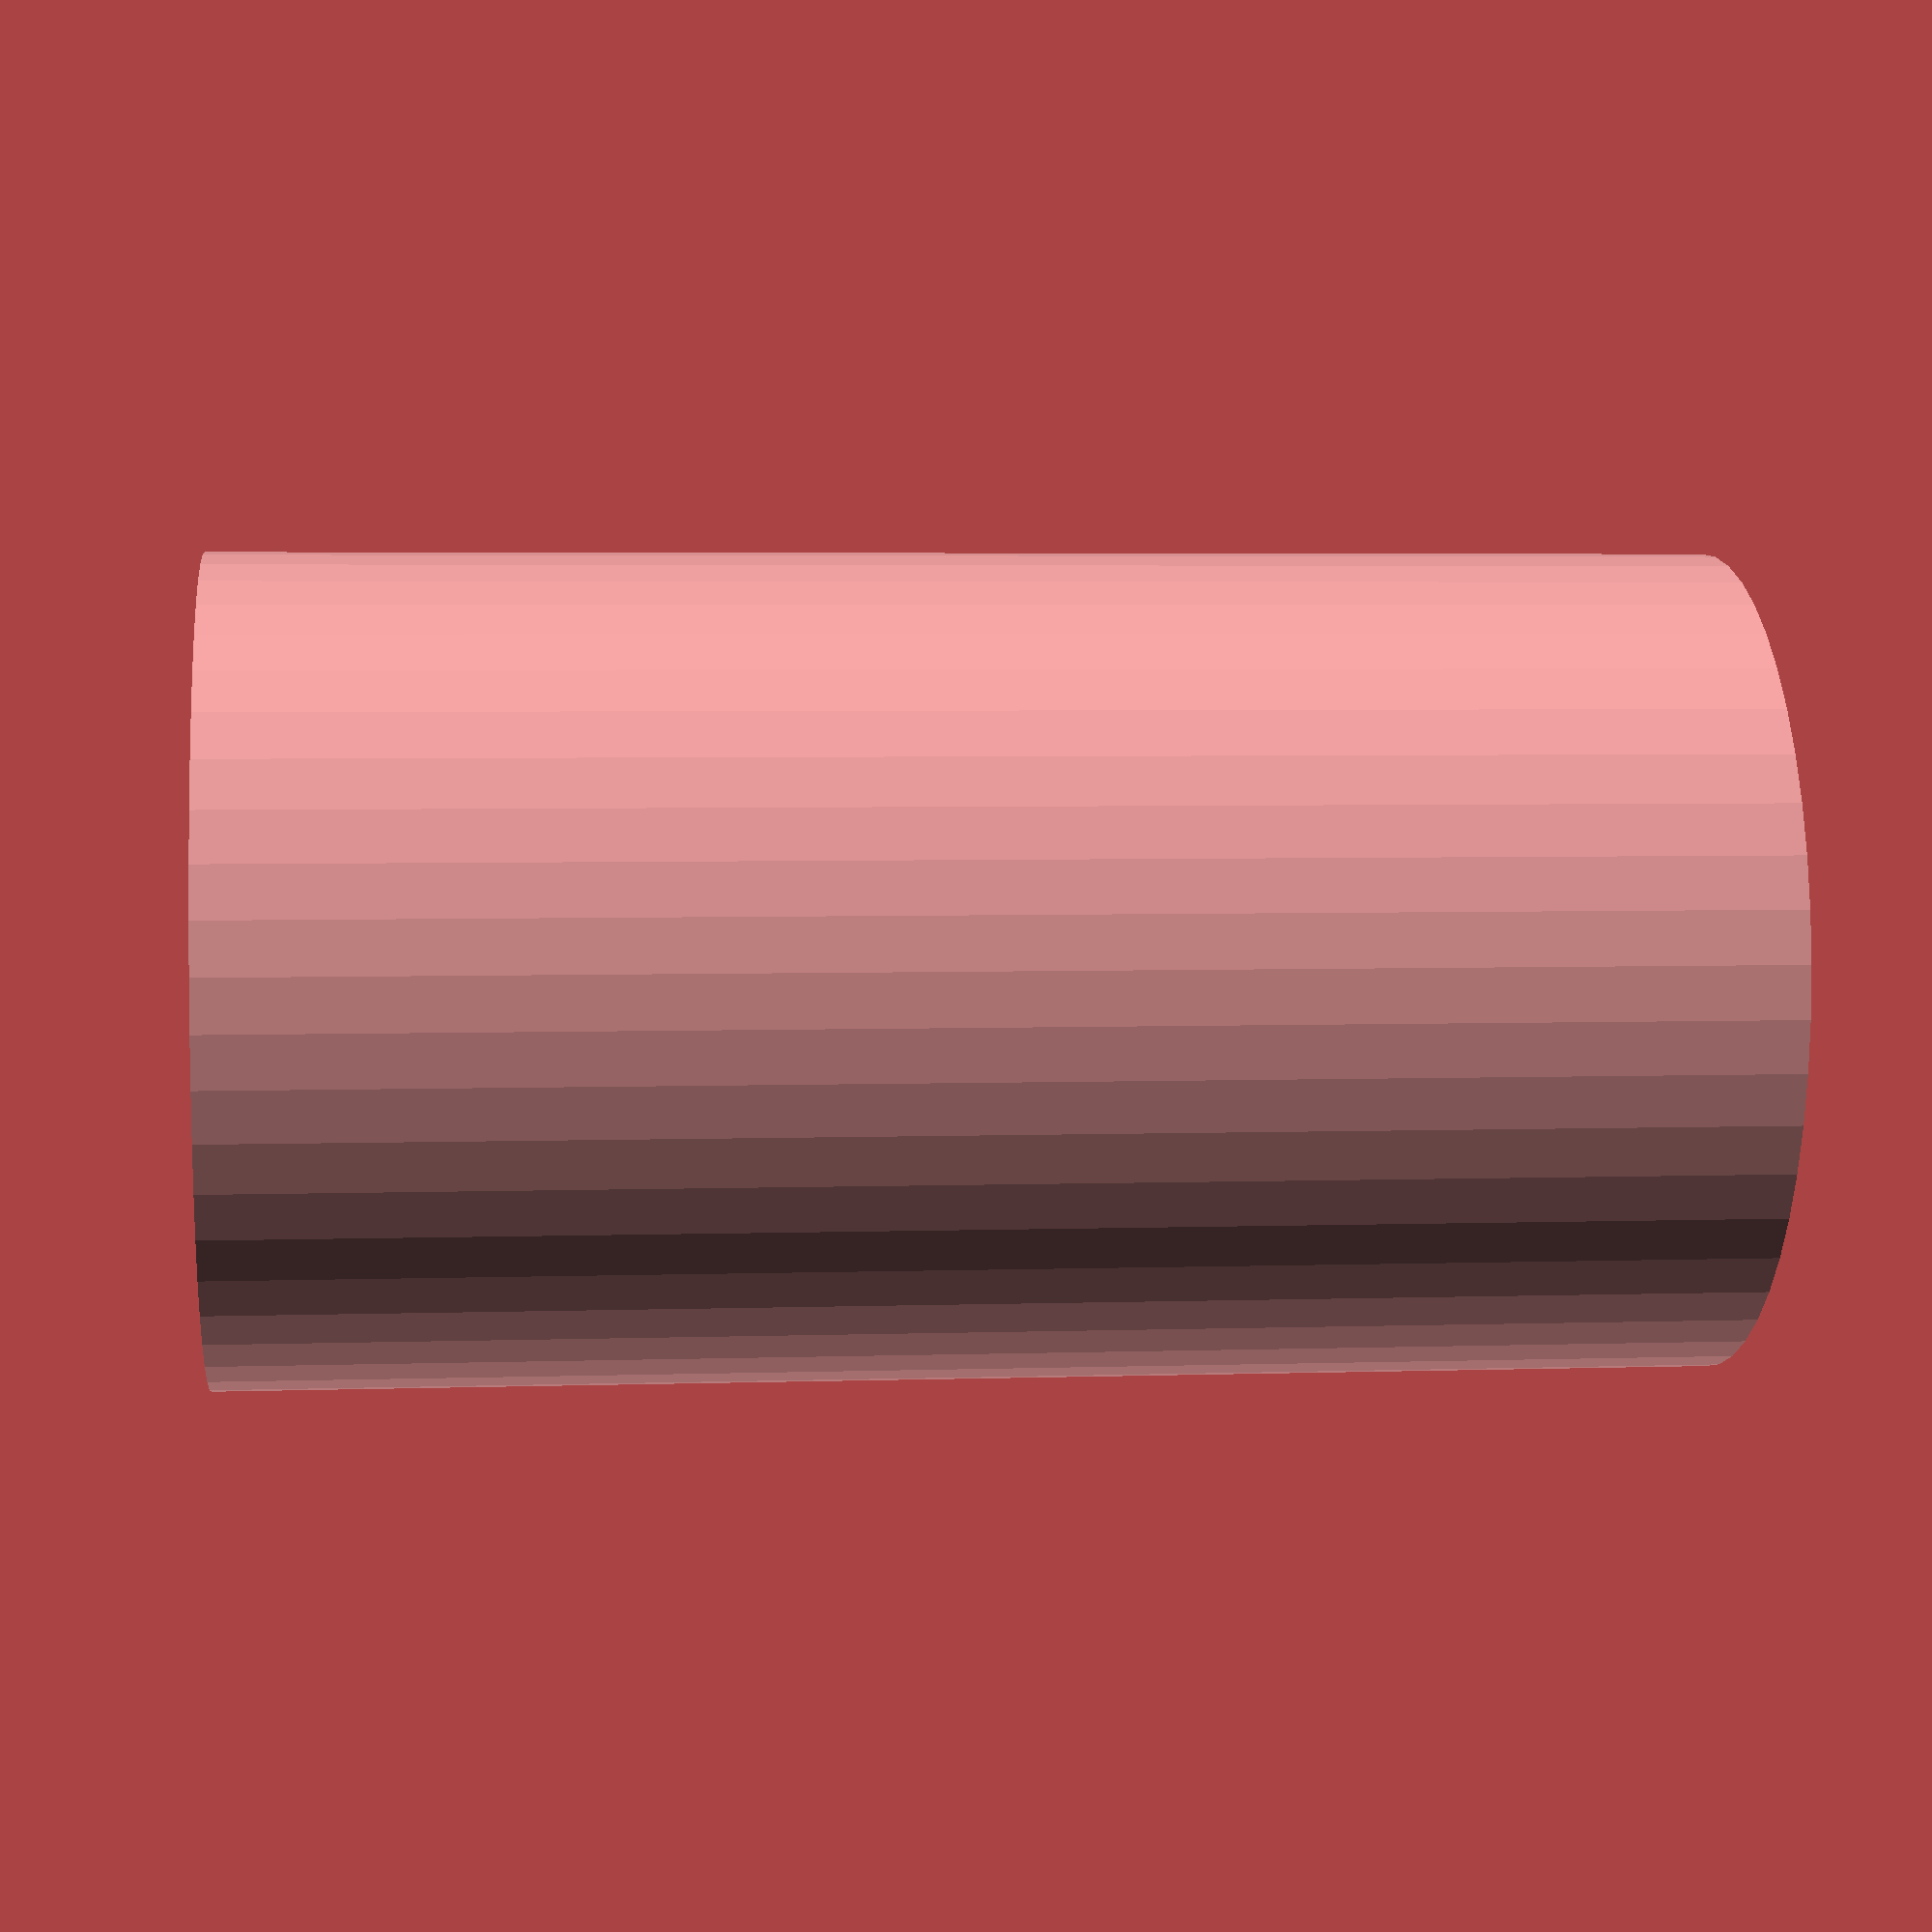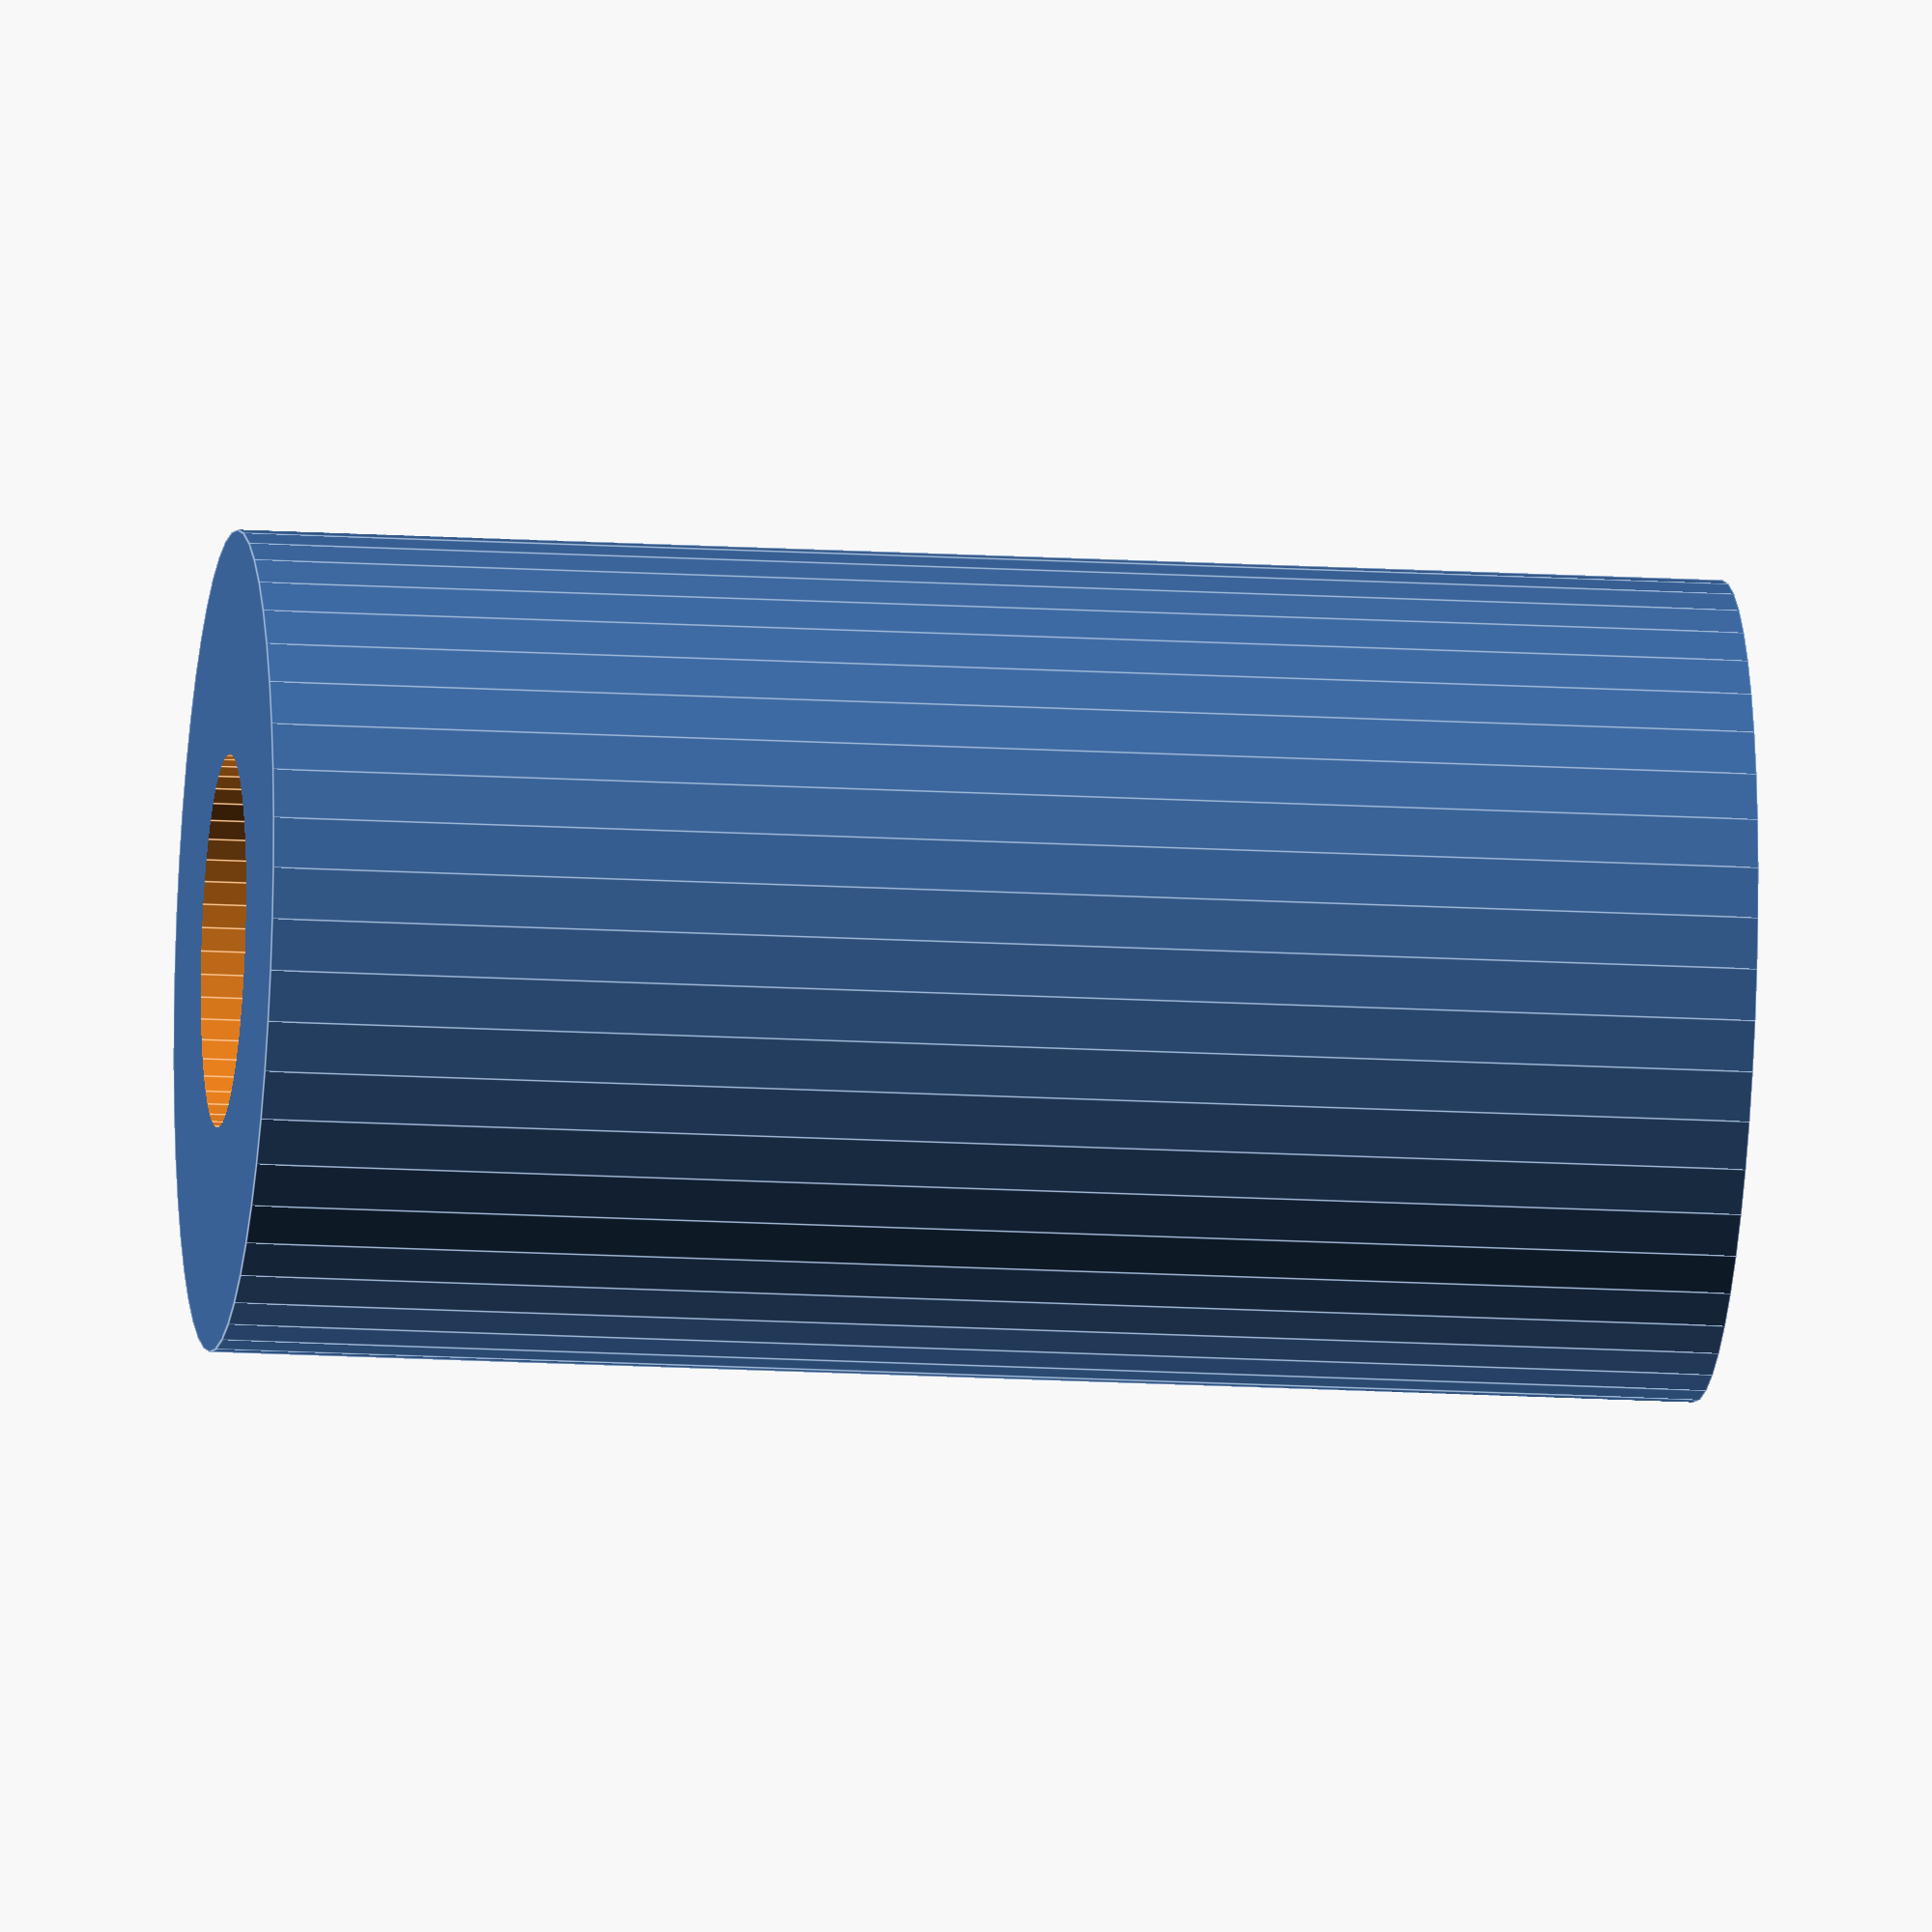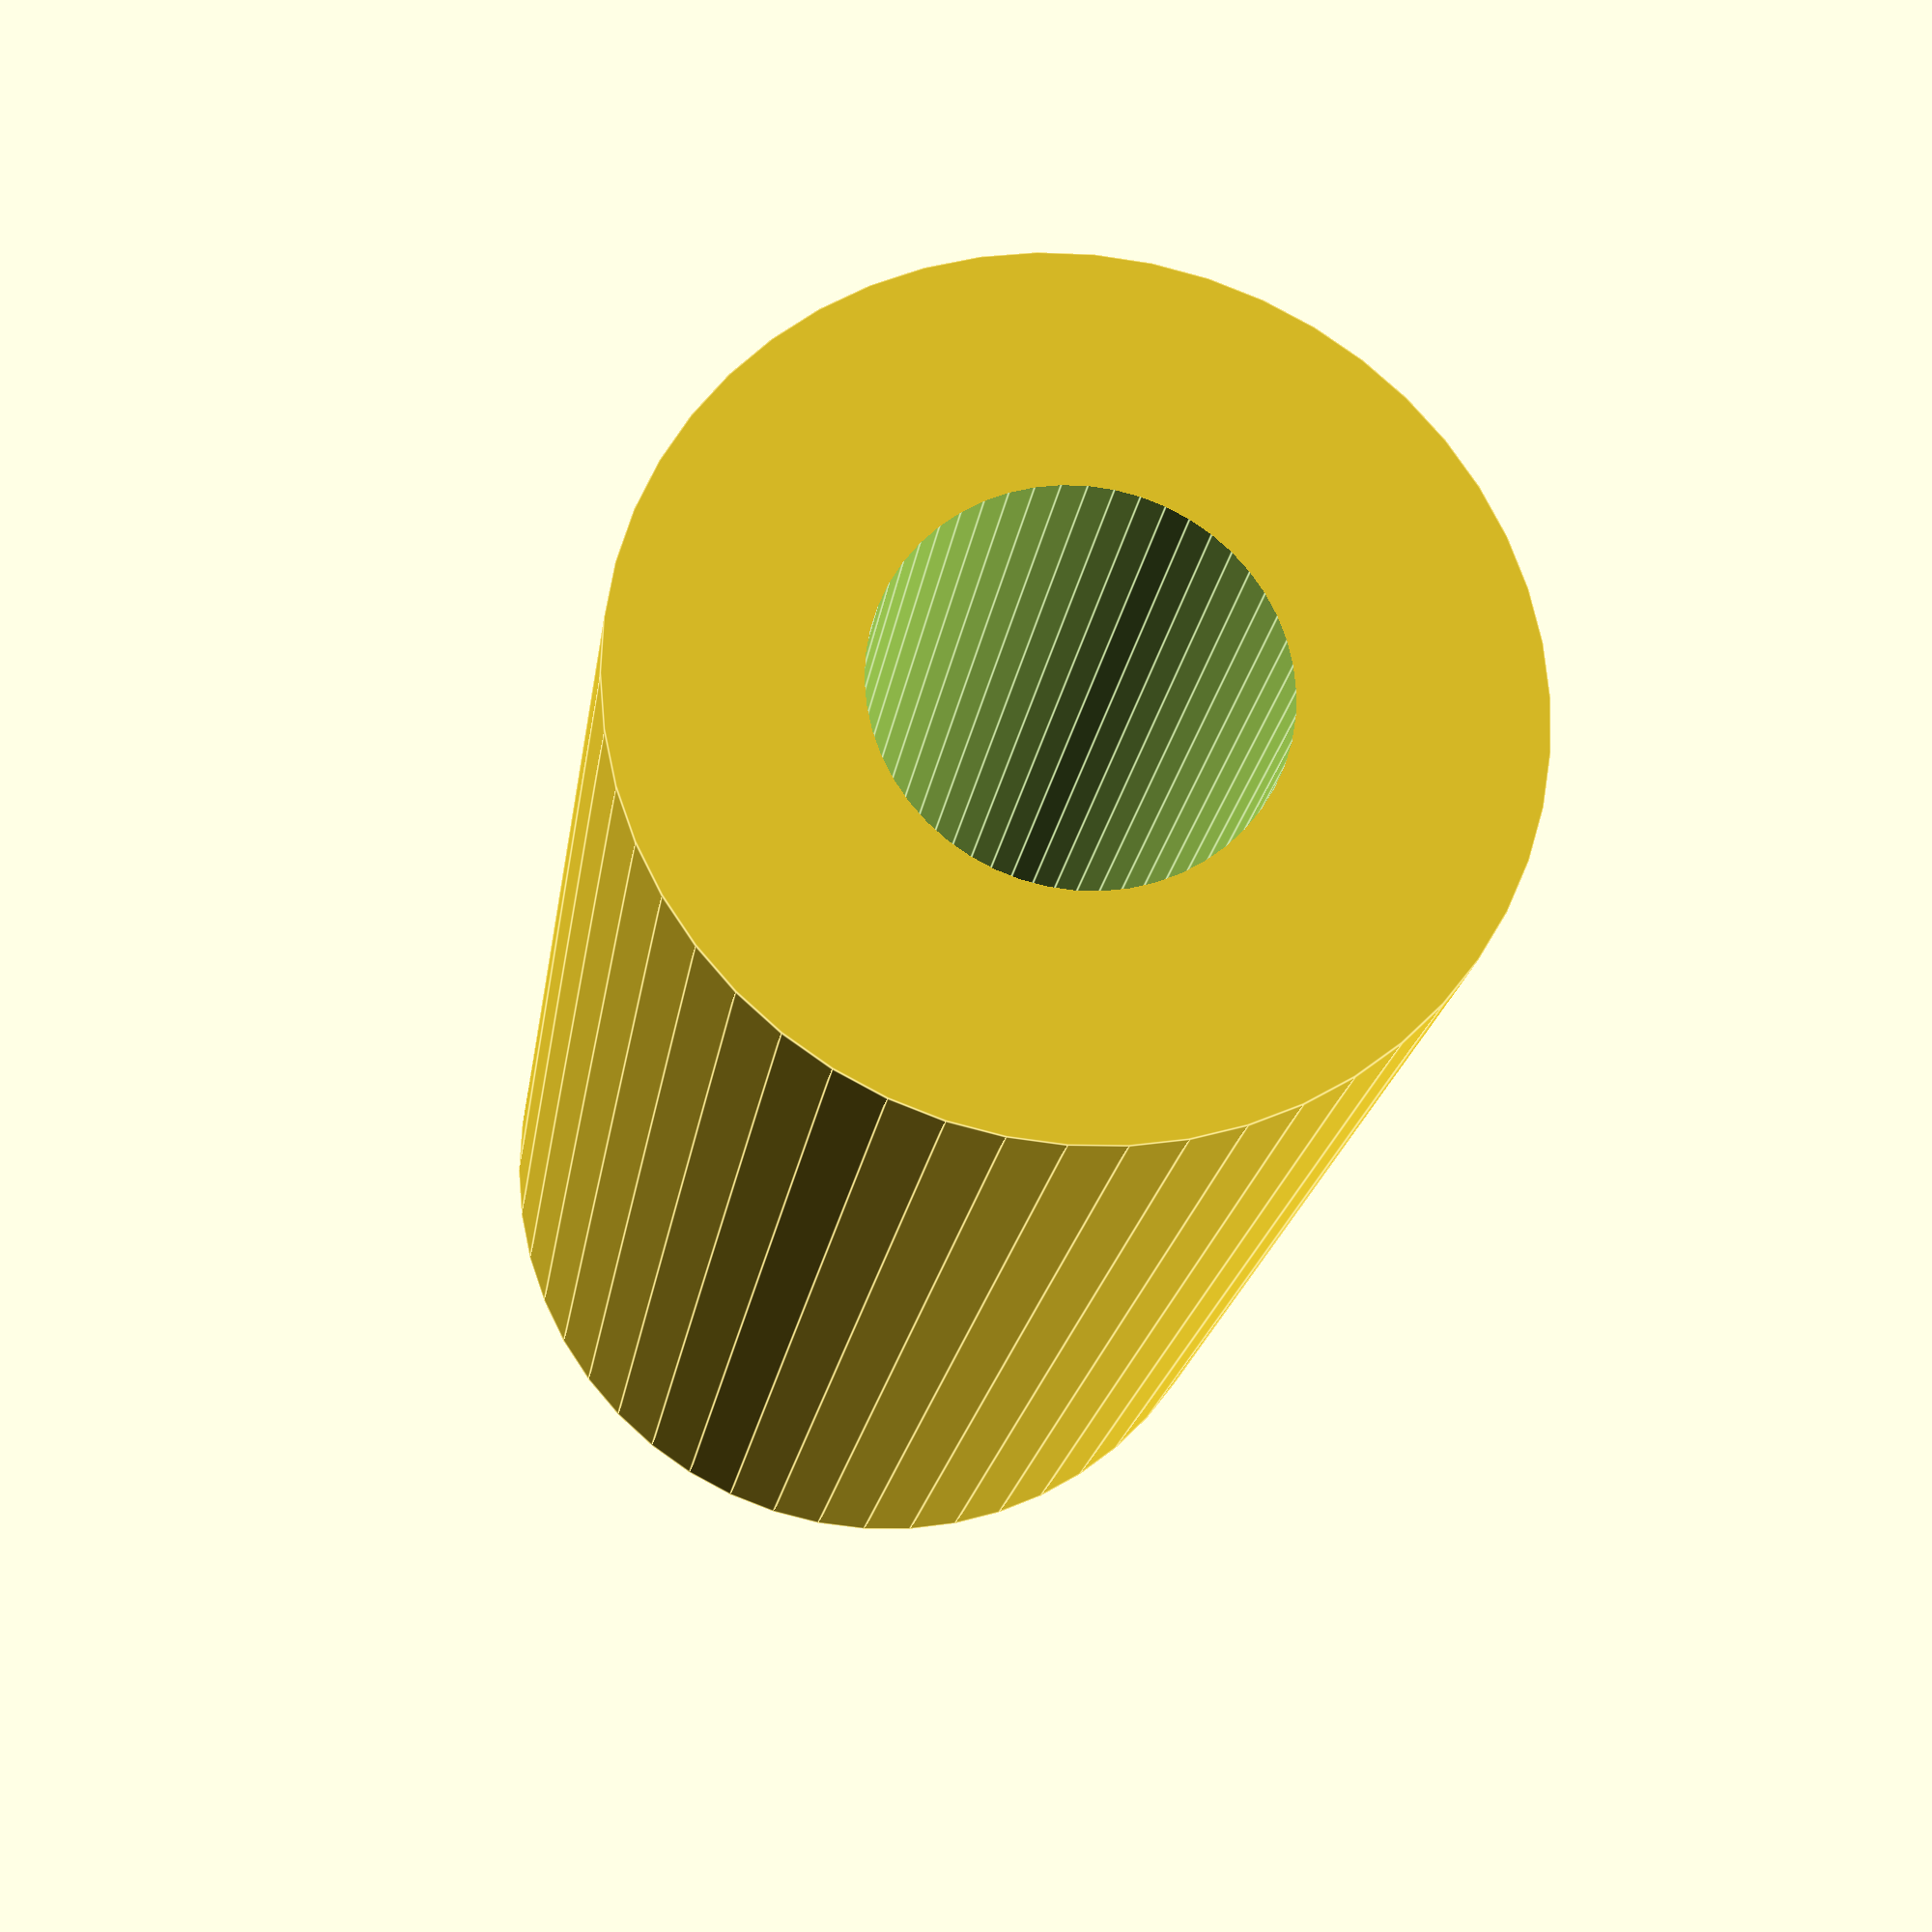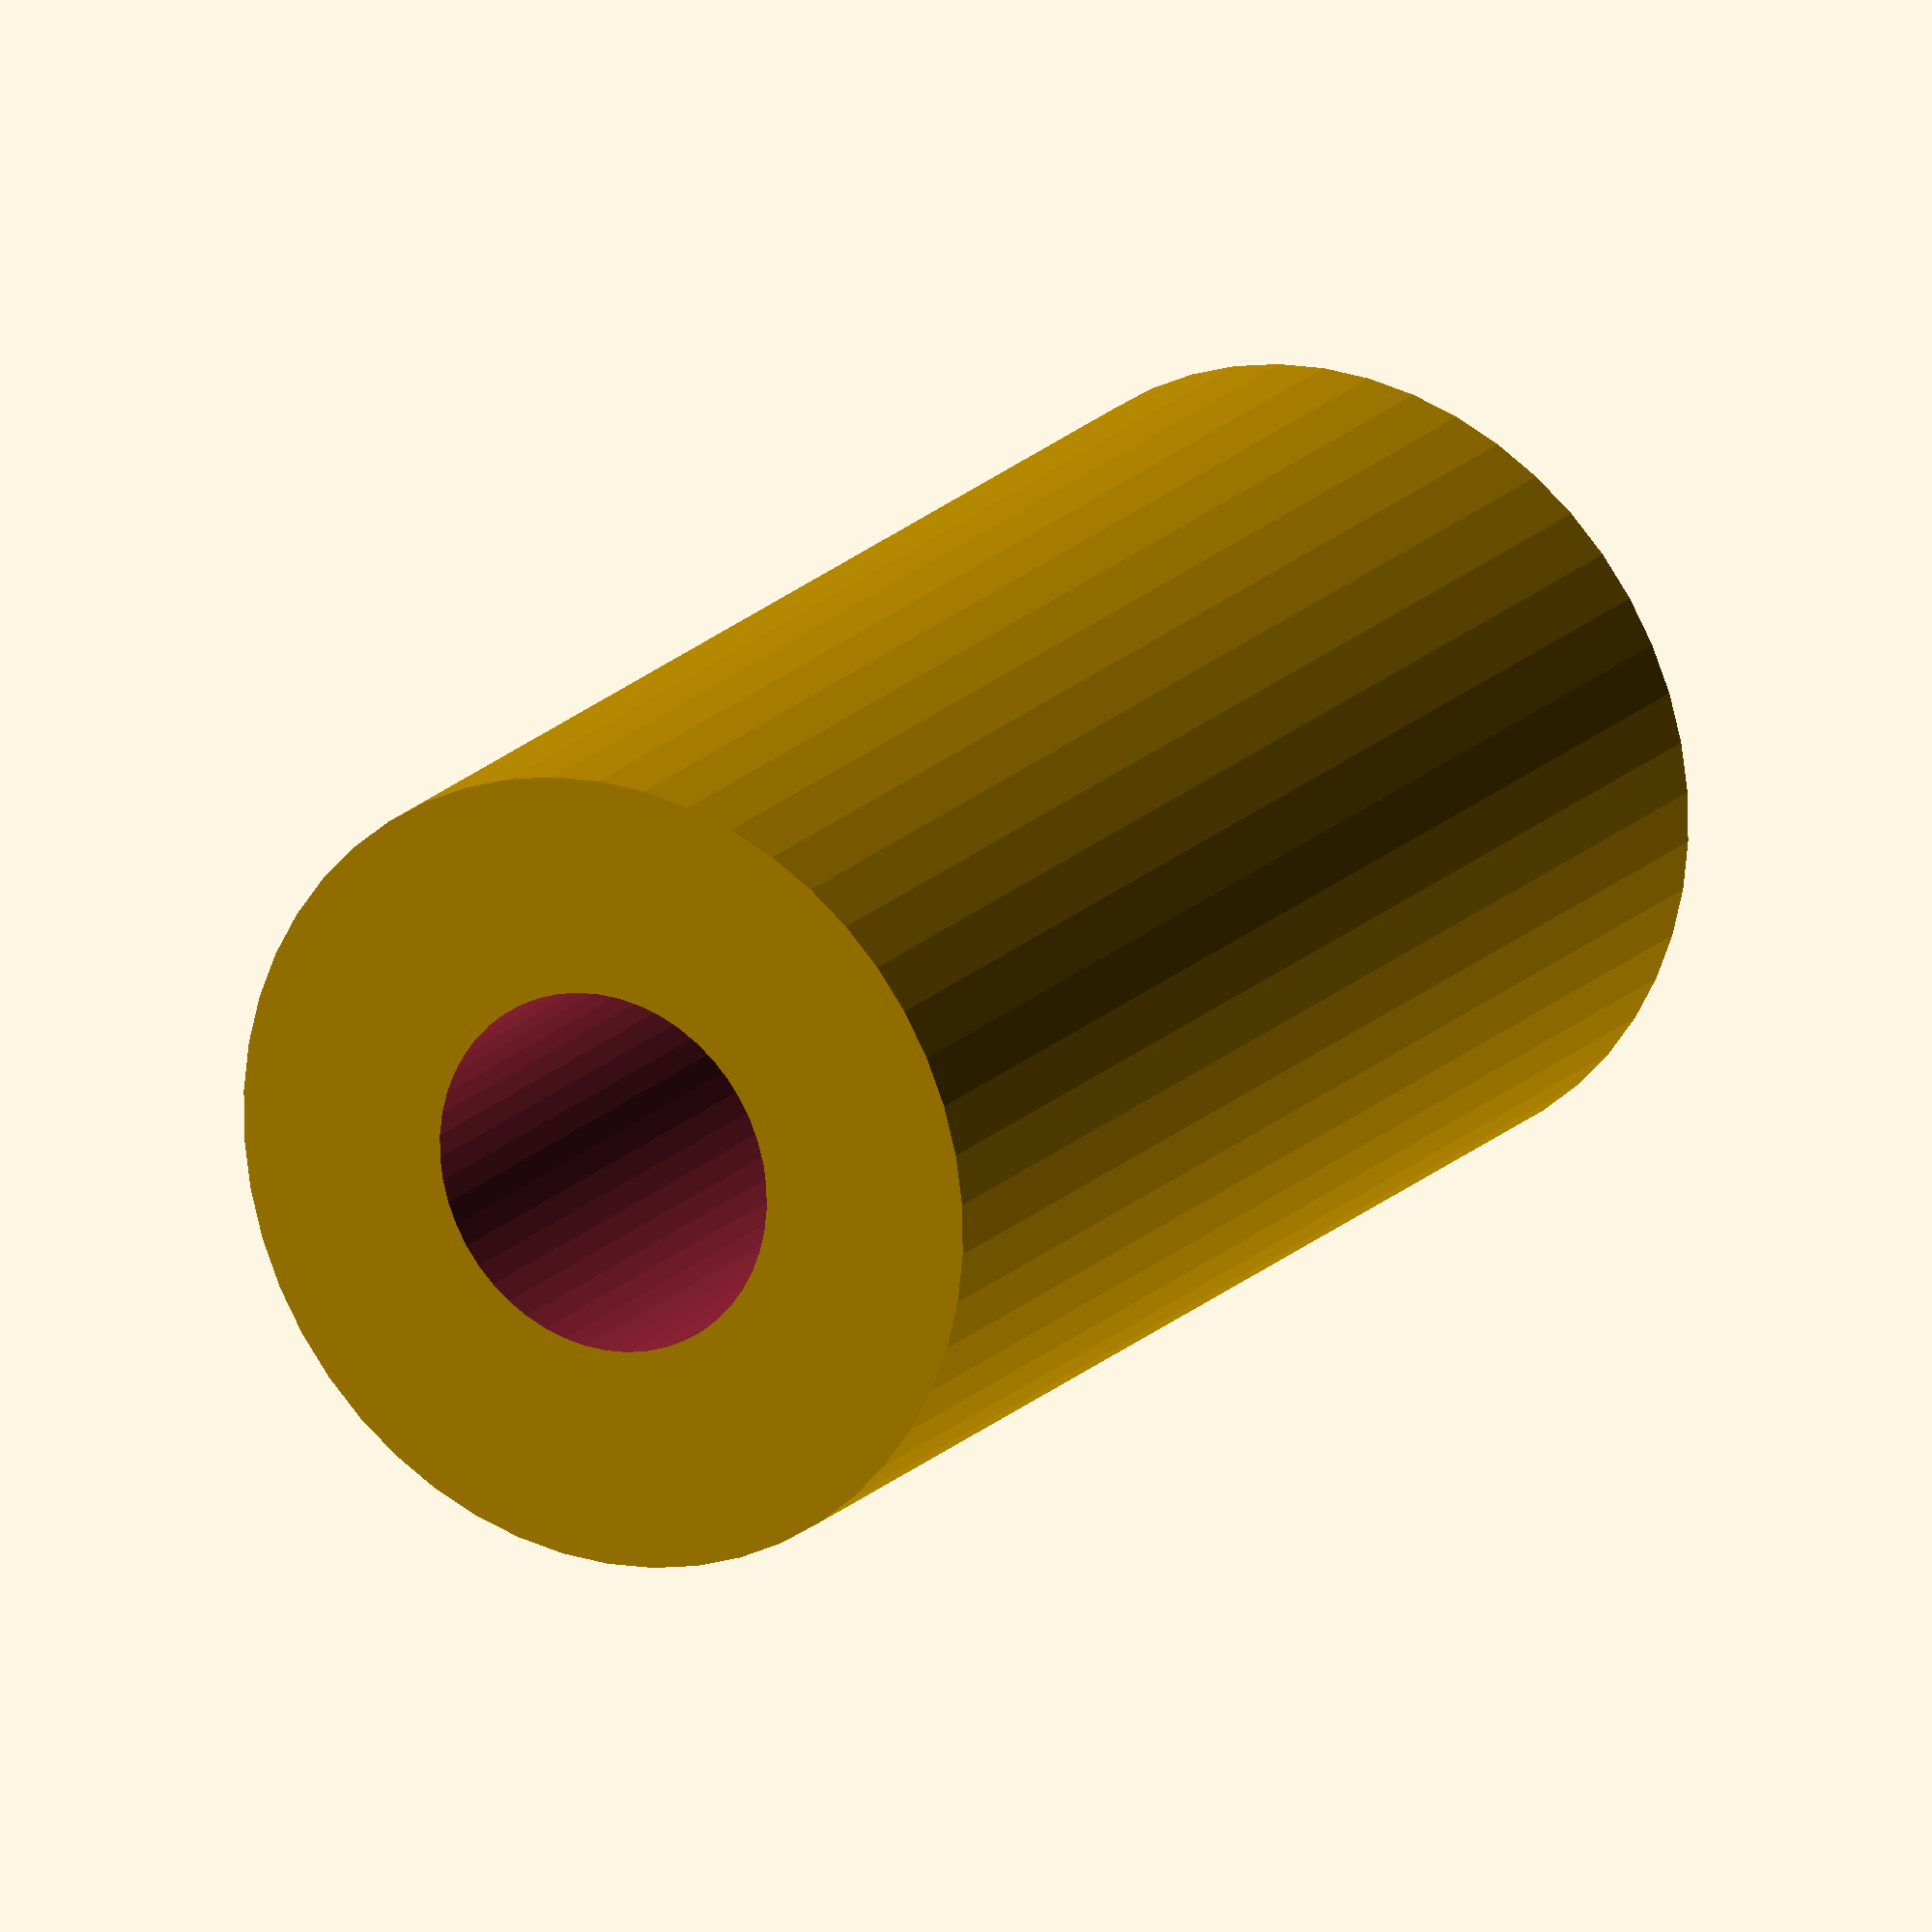
<openscad>
$fn = 50;

height=10.0;
width=2.5;
wall=1.5;

difference(){
     cylinder(height, d=width+(2*wall), true);
     translate([0,0,-1]){
          cylinder(height+2, d=width, true);
     }
}

</openscad>
<views>
elev=355.9 azim=327.4 roll=263.7 proj=p view=solid
elev=196.0 azim=178.4 roll=97.0 proj=o view=edges
elev=18.9 azim=145.5 roll=172.4 proj=p view=edges
elev=341.6 azim=155.6 roll=209.0 proj=o view=wireframe
</views>
